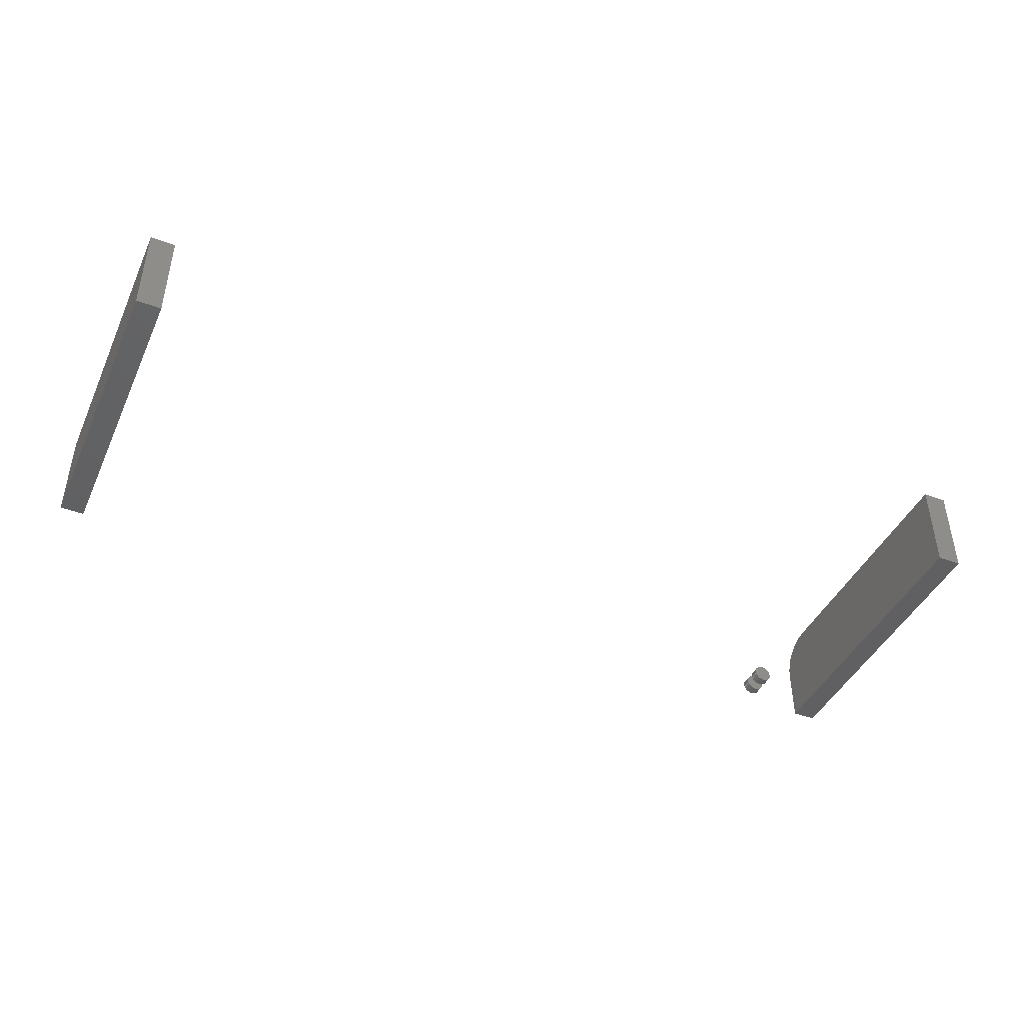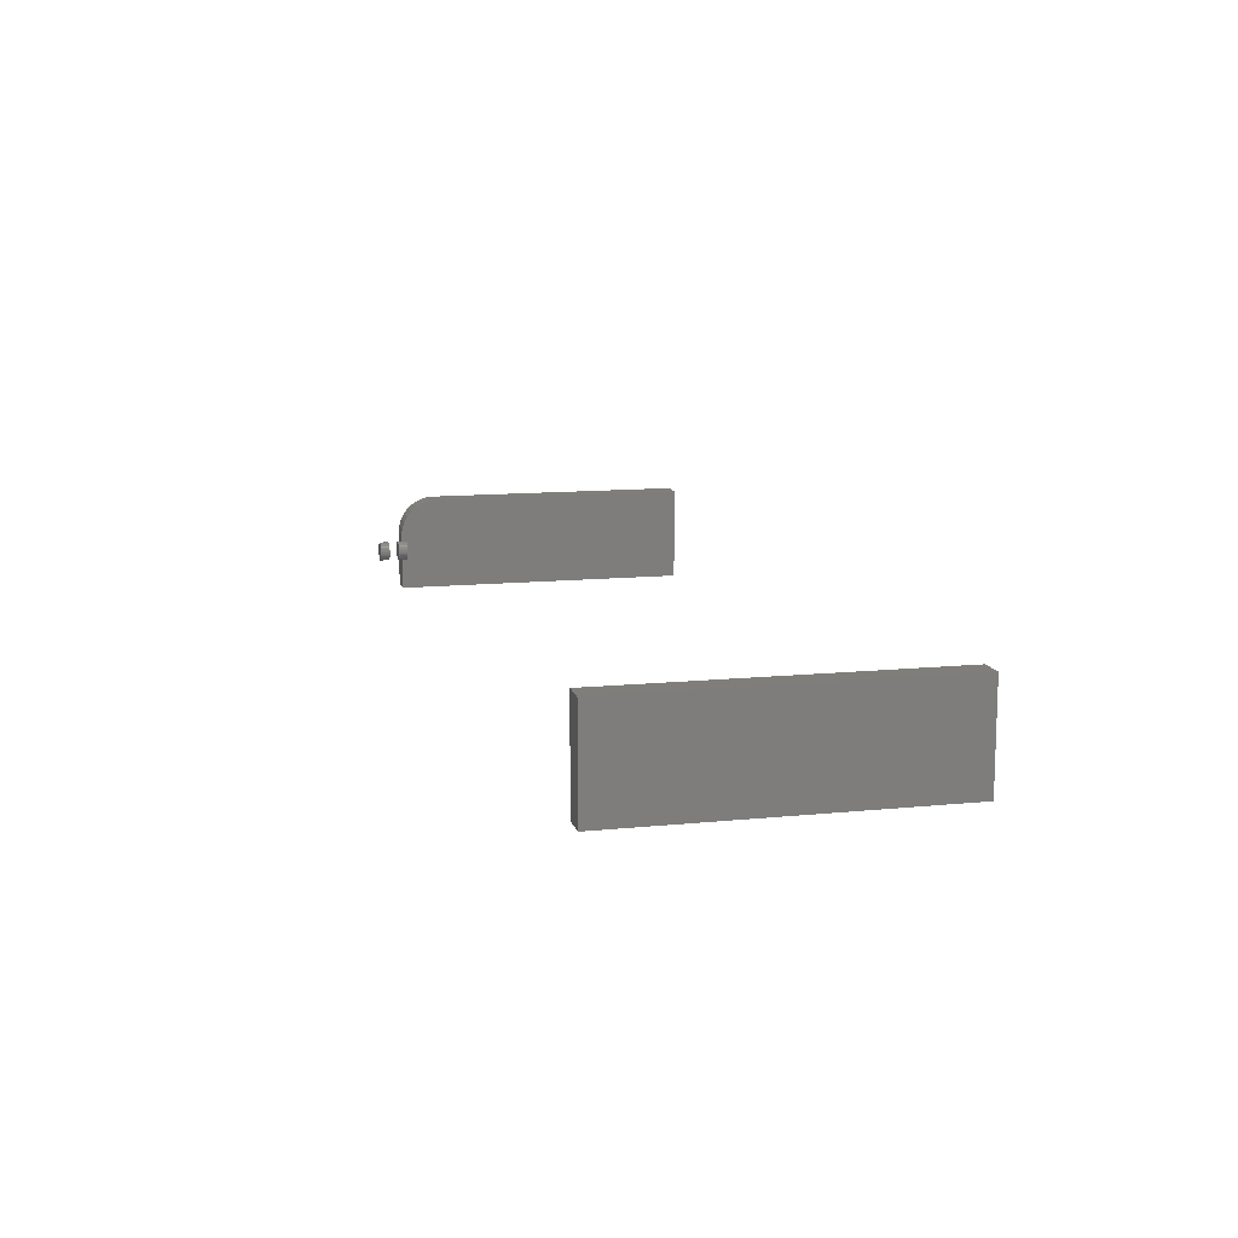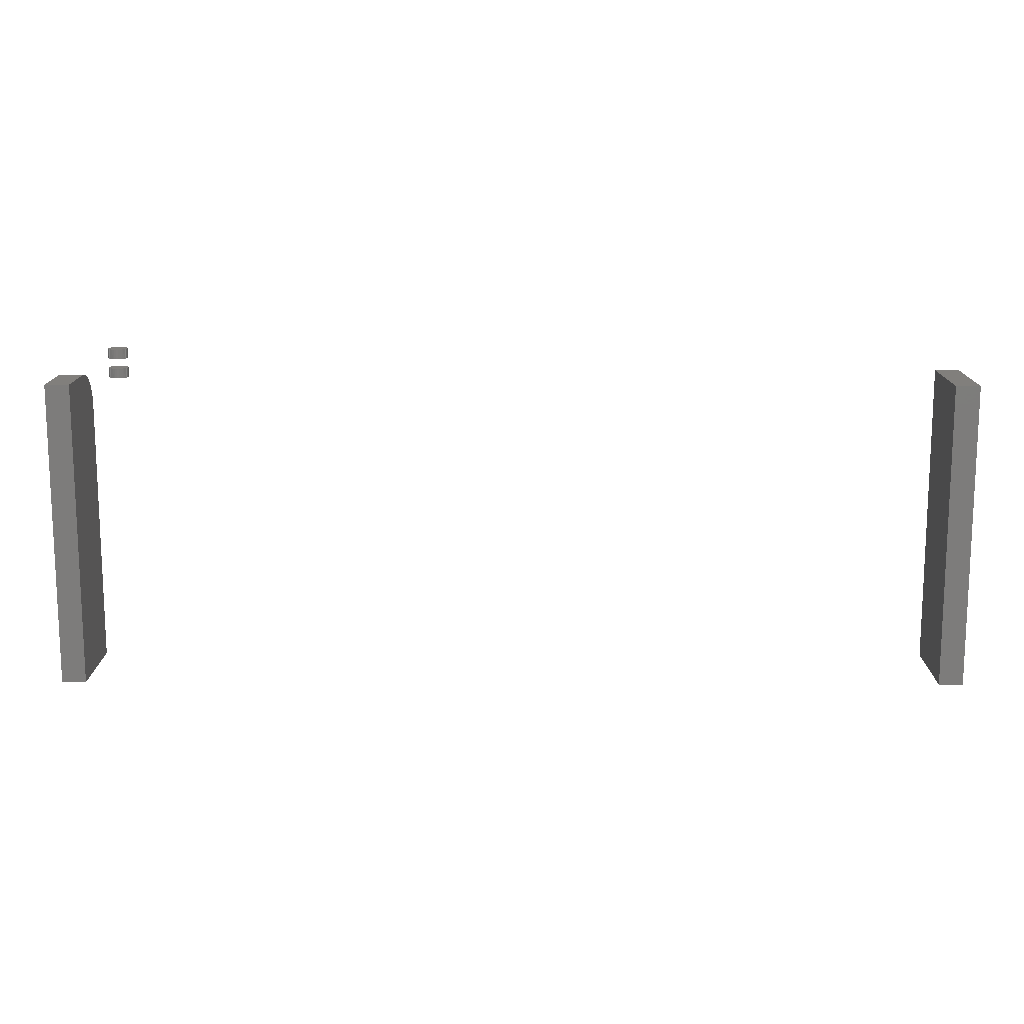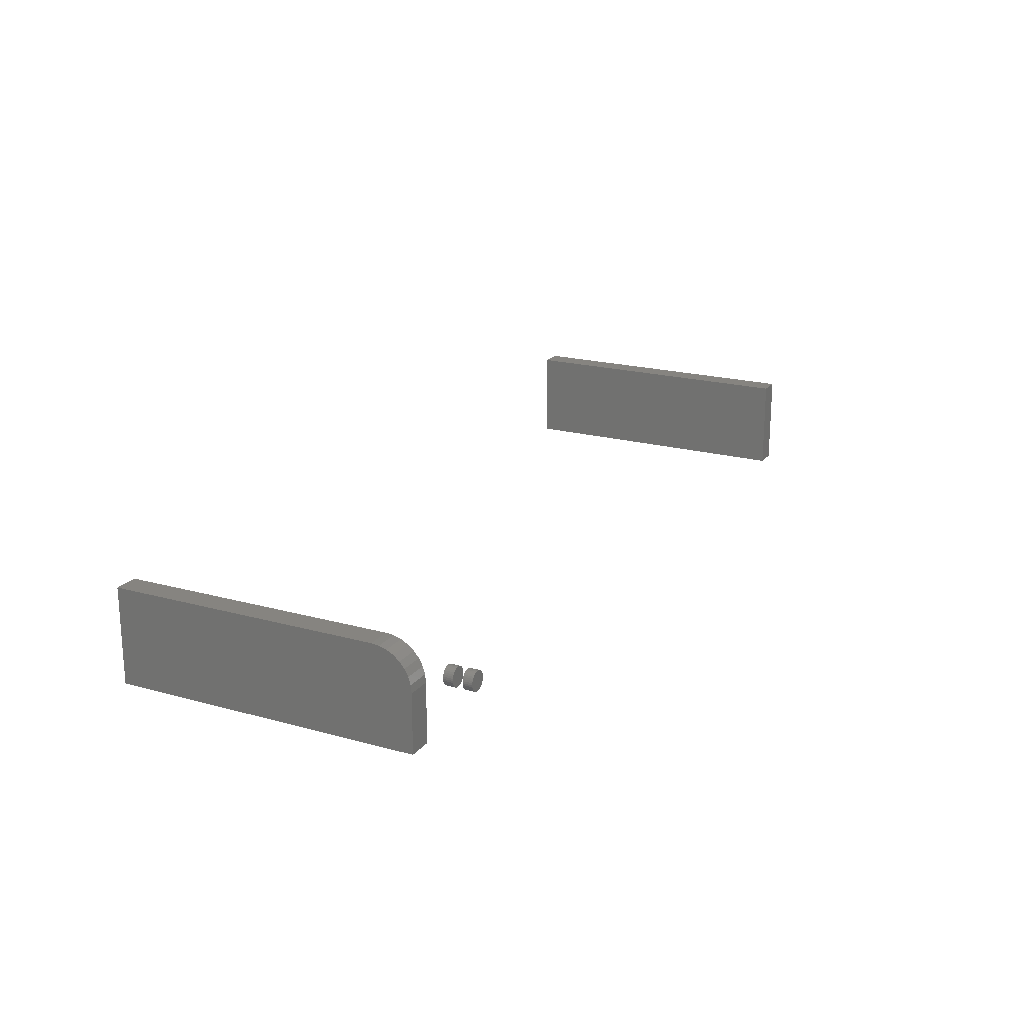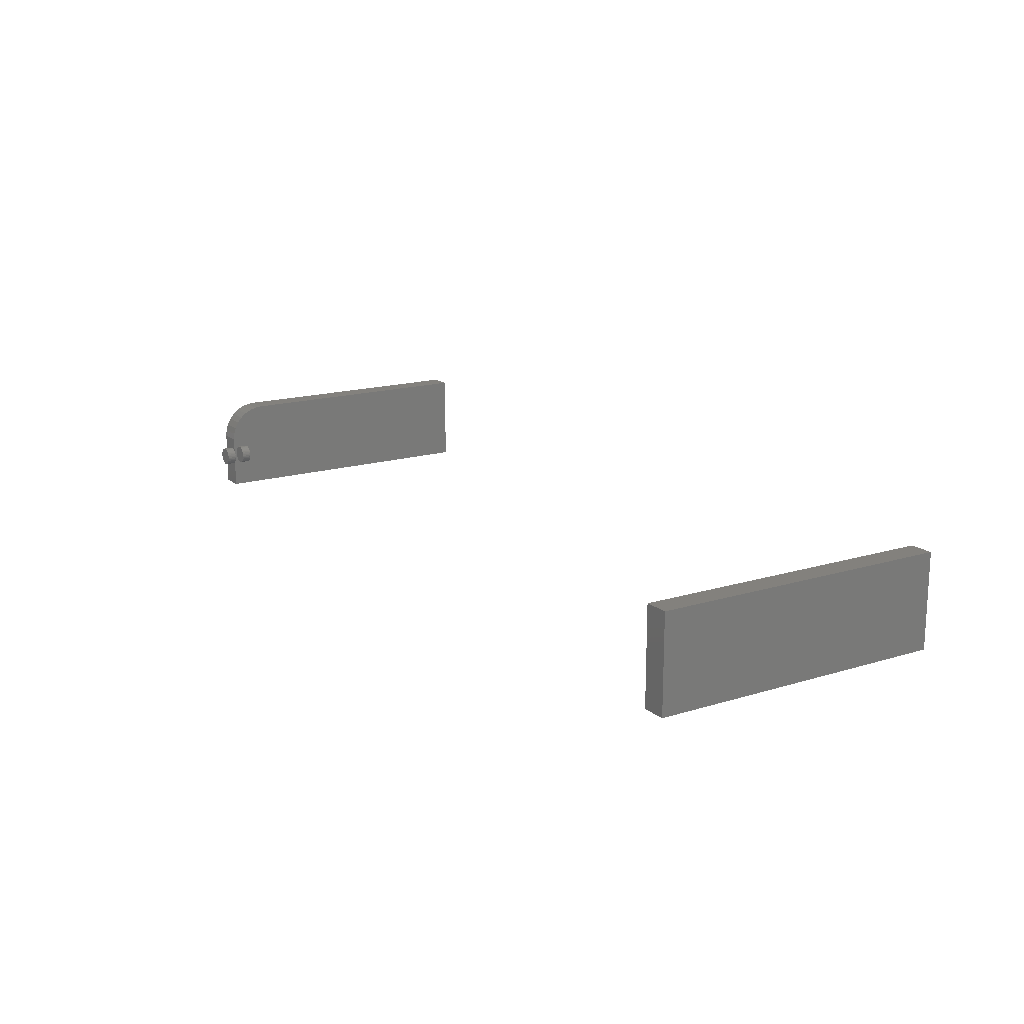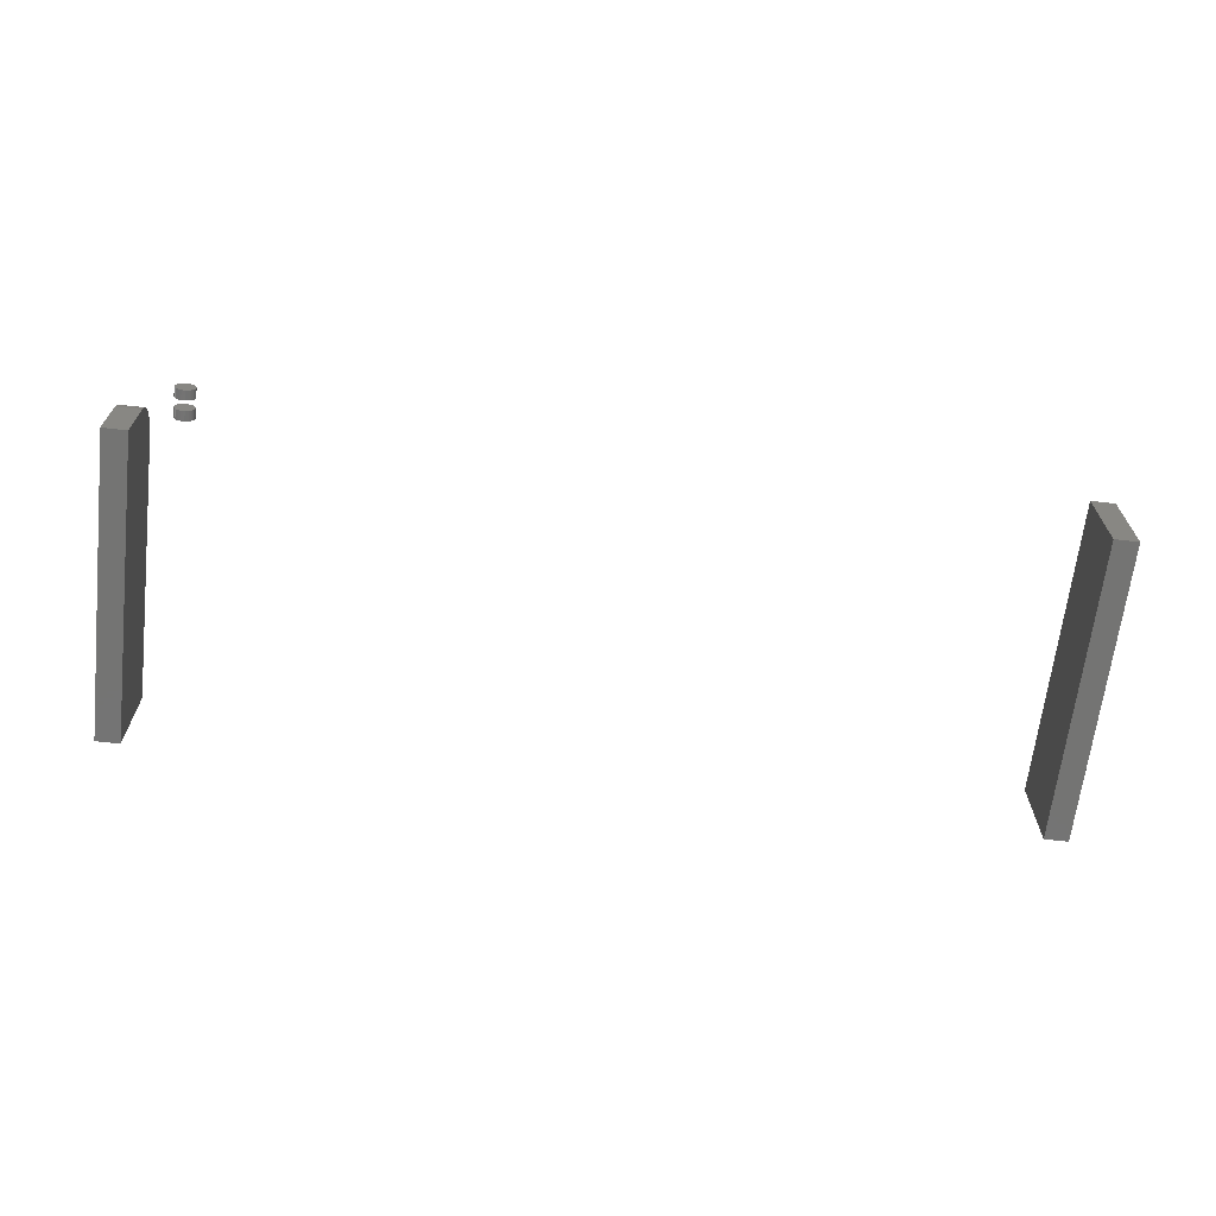
<metadata>
{"format":"stl","ext":"stl","renderer":"f3d","projection":"perspective","resolution":1024,"background":"white","views":[{"elev":-43.4,"azim":-23.8,"up":"+Z"},{"elev":12.0,"azim":-103.5,"up":"+Z"},{"elev":13.7,"azim":-179.5,"up":"+Y"},{"elev":20.0,"azim":117.0,"up":"+Z"},{"elev":16.2,"azim":-122.3,"up":"+Z"},{"elev":-66.3,"azim":173.3,"up":"+Z"}]}
</metadata>
<code>
# stl→obj: 160 verts, 304 faces
v 0.7266 -0.02344 0
v 0.7266 -0.02344 0.04688
v 0.7463 -0.02344 -1.209e-18
v 0.7463 -0.02344 0.04688
v 0.7266 -0.0287 0.06424
v 0.7266 -0.04273 0.07575
v 0.7266 -0.03733 0.07286
v 0.7266 -0.03259 0.06897
v 0.7266 -0.2734 0
v 0.7266 -0.2734 0.07812
v 0.7266 -0.05469 0.07812
v 0.7266 -0.04859 0.07752
v 0.7266 -0.02582 0.05883
v 0.7266 -0.02404 0.05297
v 0.7463 -0.05469 0.07812
v 0.7463 -0.2734 0.07812
v 0.7463 -0.02582 0.05883
v 0.7463 -0.02404 0.05297
v 0.7463 -0.03733 0.07286
v 0.7463 -0.04273 0.07575
v 0.7463 -0.0287 0.06424
v 0.7463 -0.03259 0.06897
v 0.7463 -0.2734 -1.209e-18
v 0.7463 -0.04859 0.07752
v 0 -0.2734 0
v 0.01974 -0.2734 -1.209e-18
v 4.784e-18 -0.2734 0.07812
v 0.01974 -0.2734 0.07812
v 0 -0.02344 0
v 4.784e-18 -0.02344 0.07812
v 0.01974 -0.02344 -1.209e-18
v 0.01974 -0.02344 0.07812
v 0.6868 -0.01562 0.03947
v 0.6868 -0.02344 0.03947
v 0.687 -0.01562 0.04101
v 0.687 -0.02344 0.04101
v 0.6874 -0.01562 0.04249
v 0.6874 -0.02344 0.04249
v 0.6882 -0.01562 0.04386
v 0.6882 -0.02344 0.04386
v 0.6892 -0.01562 0.04506
v 0.6892 -0.02344 0.04506
v 0.6904 -0.01562 0.04604
v 0.6904 -0.02344 0.04604
v 0.6917 -0.01562 0.04677
v 0.6917 -0.02344 0.04677
v 0.6932 -0.01562 0.04722
v 0.6932 -0.02344 0.04722
v 0.6947 -0.01562 0.04737
v 0.6947 -0.02344 0.04737
v 0.6963 -0.01562 0.04722
v 0.6963 -0.02344 0.04722
v 0.6978 -0.01562 0.04677
v 0.6978 -0.02344 0.04677
v 0.6991 -0.01562 0.04604
v 0.6991 -0.02344 0.04604
v 0.7003 -0.01562 0.04506
v 0.7003 -0.02344 0.04506
v 0.7013 -0.01562 0.04386
v 0.7013 -0.02344 0.04386
v 0.702 -0.01562 0.04249
v 0.702 -0.02344 0.04249
v 0.7025 -0.01562 0.04101
v 0.7025 -0.02344 0.04101
v 0.7026 -0.01562 0.03947
v 0.7026 -0.02344 0.03947
v 0.6868 0 0.03947
v 0.6868 -0.007812 0.03947
v 0.687 0 0.04101
v 0.687 -0.007812 0.04101
v 0.6874 0 0.04249
v 0.6874 -0.007812 0.04249
v 0.6882 0 0.04386
v 0.6882 -0.007812 0.04386
v 0.6892 0 0.04506
v 0.6892 -0.007812 0.04506
v 0.6904 0 0.04604
v 0.6904 -0.007812 0.04604
v 0.6917 0 0.04677
v 0.6917 -0.007812 0.04677
v 0.6932 0 0.04722
v 0.6932 -0.007812 0.04722
v 0.6947 0 0.04737
v 0.6947 -0.007812 0.04737
v 0.6963 0 0.04722
v 0.6963 -0.007812 0.04722
v 0.6978 0 0.04677
v 0.6978 -0.007812 0.04677
v 0.6991 0 0.04604
v 0.6991 -0.007812 0.04604
v 0.7003 0 0.04506
v 0.7003 -0.007812 0.04506
v 0.7013 0 0.04386
v 0.7013 -0.007812 0.04386
v 0.702 0 0.04249
v 0.702 -0.007812 0.04249
v 0.7025 0 0.04101
v 0.7025 -0.007812 0.04101
v 0.7026 0 0.03947
v 0.7026 -0.007812 0.03947
v 0.7025 -0.01562 0.03793
v 0.7025 -0.02344 0.03793
v 0.702 -0.01562 0.03645
v 0.702 -0.02344 0.03645
v 0.7013 -0.01562 0.03509
v 0.7013 -0.02344 0.03509
v 0.7003 -0.01562 0.03389
v 0.7003 -0.02344 0.03389
v 0.6991 -0.01562 0.03291
v 0.6991 -0.02344 0.03291
v 0.6978 -0.01562 0.03218
v 0.6978 -0.02344 0.03218
v 0.6963 -0.01562 0.03173
v 0.6963 -0.02344 0.03173
v 0.6947 -0.01562 0.03158
v 0.6947 -0.02344 0.03158
v 0.6932 -0.01562 0.03173
v 0.6932 -0.02344 0.03173
v 0.6917 -0.01562 0.03218
v 0.6917 -0.02344 0.03218
v 0.6904 -0.01562 0.03291
v 0.6904 -0.02344 0.03291
v 0.6892 -0.01562 0.03389
v 0.6892 -0.02344 0.03389
v 0.6882 -0.01562 0.03509
v 0.6882 -0.02344 0.03509
v 0.6874 -0.01562 0.03645
v 0.6874 -0.02344 0.03645
v 0.687 -0.01562 0.03793
v 0.687 -0.02344 0.03793
v 0.7025 0 0.03793
v 0.7025 -0.007812 0.03793
v 0.702 0 0.03645
v 0.702 -0.007812 0.03645
v 0.7013 0 0.03509
v 0.7013 -0.007812 0.03509
v 0.7003 0 0.03389
v 0.7003 -0.007812 0.03389
v 0.6991 0 0.03291
v 0.6991 -0.007812 0.03291
v 0.6978 0 0.03218
v 0.6978 -0.007812 0.03218
v 0.6963 0 0.03173
v 0.6963 -0.007812 0.03173
v 0.6947 0 0.03158
v 0.6947 -0.007812 0.03158
v 0.6932 0 0.03173
v 0.6932 -0.007812 0.03173
v 0.6917 0 0.03218
v 0.6917 -0.007812 0.03218
v 0.6904 0 0.03291
v 0.6904 -0.007812 0.03291
v 0.6892 0 0.03389
v 0.6892 -0.007812 0.03389
v 0.6882 0 0.03509
v 0.6882 -0.007812 0.03509
v 0.6874 0 0.03645
v 0.6874 -0.007812 0.03645
v 0.687 0 0.03793
v 0.687 -0.007812 0.03793
f 1 2 3
f 3 2 4
f 5 6 7
f 5 7 8
f 9 10 11
f 9 11 12
f 9 12 1
f 12 6 5
f 12 5 13
f 12 13 14
f 12 14 2
f 12 2 1
f 15 11 16
f 16 11 10
f 4 17 3
f 4 18 17
f 19 20 21
f 21 22 19
f 23 3 24
f 23 24 15
f 23 15 16
f 24 3 17
f 24 17 21
f 24 21 20
f 4 2 18
f 18 2 14
f 18 14 17
f 17 14 13
f 17 13 21
f 21 13 5
f 21 5 22
f 22 5 8
f 22 8 19
f 19 8 7
f 19 7 20
f 20 7 6
f 20 6 24
f 24 6 12
f 24 12 15
f 15 12 11
f 9 23 10
f 10 23 16
f 1 3 9
f 9 3 23
f 25 26 27
f 27 26 28
f 29 30 31
f 31 30 32
f 30 29 27
f 27 29 25
f 32 30 28
f 28 30 27
f 31 32 26
f 26 32 28
f 29 31 25
f 25 31 26
f 33 34 35
f 35 34 36
f 35 36 37
f 37 36 38
f 37 38 39
f 39 38 40
f 39 40 41
f 41 40 42
f 41 42 43
f 43 42 44
f 43 44 45
f 45 44 46
f 45 46 47
f 47 46 48
f 47 48 49
f 49 48 50
f 49 50 51
f 51 50 52
f 51 52 53
f 53 52 54
f 53 54 55
f 55 54 56
f 55 56 57
f 57 56 58
f 57 58 59
f 59 58 60
f 59 60 61
f 61 60 62
f 61 62 63
f 63 62 64
f 63 64 65
f 65 64 66
f 67 68 69
f 69 68 70
f 69 70 71
f 71 70 72
f 71 72 73
f 73 72 74
f 73 74 75
f 75 74 76
f 75 76 77
f 77 76 78
f 77 78 79
f 79 78 80
f 79 80 81
f 81 80 82
f 81 82 83
f 83 82 84
f 83 84 85
f 85 84 86
f 85 86 87
f 87 86 88
f 87 88 89
f 89 88 90
f 89 90 91
f 91 90 92
f 91 92 93
f 93 92 94
f 93 94 95
f 95 94 96
f 95 96 97
f 97 96 98
f 97 98 99
f 99 98 100
f 65 66 101
f 101 66 102
f 101 102 103
f 103 102 104
f 103 104 105
f 105 104 106
f 105 106 107
f 107 106 108
f 107 108 109
f 109 108 110
f 109 110 111
f 111 110 112
f 111 112 113
f 113 112 114
f 113 114 115
f 115 114 116
f 115 116 117
f 117 116 118
f 117 118 119
f 119 118 120
f 119 120 121
f 121 120 122
f 121 122 123
f 123 122 124
f 123 124 125
f 125 124 126
f 125 126 127
f 127 126 128
f 127 128 129
f 129 128 130
f 129 130 33
f 33 130 34
f 99 100 131
f 131 100 132
f 131 132 133
f 133 132 134
f 133 134 135
f 135 134 136
f 135 136 137
f 137 136 138
f 137 138 139
f 139 138 140
f 139 140 141
f 141 140 142
f 141 142 143
f 143 142 144
f 143 144 145
f 145 144 146
f 145 146 147
f 147 146 148
f 147 148 149
f 149 148 150
f 149 150 151
f 151 150 152
f 151 152 153
f 153 152 154
f 153 154 155
f 155 154 156
f 155 156 157
f 157 156 158
f 157 158 159
f 159 158 160
f 159 160 67
f 67 160 68
f 72 70 96
f 96 70 98
f 68 98 70
f 160 158 132
f 132 158 134
f 158 156 134
f 134 156 136
f 156 154 136
f 136 154 152
f 136 152 138
f 138 152 150
f 138 150 148
f 148 146 138
f 140 138 146
f 140 146 144
f 140 144 142
f 100 98 68
f 100 68 160
f 100 160 132
f 94 92 90
f 94 90 88
f 94 88 86
f 94 86 84
f 94 84 82
f 94 82 80
f 94 80 78
f 94 78 76
f 94 76 74
f 94 74 72
f 94 72 96
f 61 35 37
f 63 35 61
f 101 129 65
f 101 127 129
f 103 127 101
f 103 125 127
f 105 125 103
f 105 123 125
f 121 123 105
f 107 121 105
f 119 121 107
f 117 119 107
f 107 115 117
f 115 107 109
f 113 115 109
f 111 113 109
f 33 35 63
f 33 63 65
f 33 65 129
f 59 61 37
f 59 37 39
f 59 39 41
f 59 41 43
f 59 43 45
f 59 45 47
f 59 47 49
f 59 49 51
f 59 51 53
f 59 53 55
f 59 55 57
f 38 36 62
f 62 36 64
f 66 130 102
f 130 128 102
f 102 128 104
f 128 126 104
f 104 126 106
f 126 124 106
f 106 124 122
f 106 122 108
f 108 122 120
f 108 120 118
f 118 116 108
f 110 108 116
f 110 116 114
f 110 114 112
f 34 130 66
f 34 66 64
f 34 64 36
f 60 58 56
f 60 56 54
f 60 54 52
f 60 52 50
f 60 50 48
f 60 48 46
f 60 46 44
f 60 44 42
f 60 42 40
f 60 40 38
f 60 38 62
f 95 69 71
f 97 69 95
f 131 159 99
f 131 157 159
f 133 157 131
f 133 155 157
f 135 155 133
f 135 153 155
f 151 153 135
f 137 151 135
f 149 151 137
f 147 149 137
f 137 145 147
f 145 137 139
f 143 145 139
f 141 143 139
f 67 69 97
f 67 97 99
f 67 99 159
f 93 95 71
f 93 71 73
f 93 73 75
f 93 75 77
f 93 77 79
f 93 79 81
f 93 81 83
f 93 83 85
f 93 85 87
f 93 87 89
f 93 89 91

</code>
